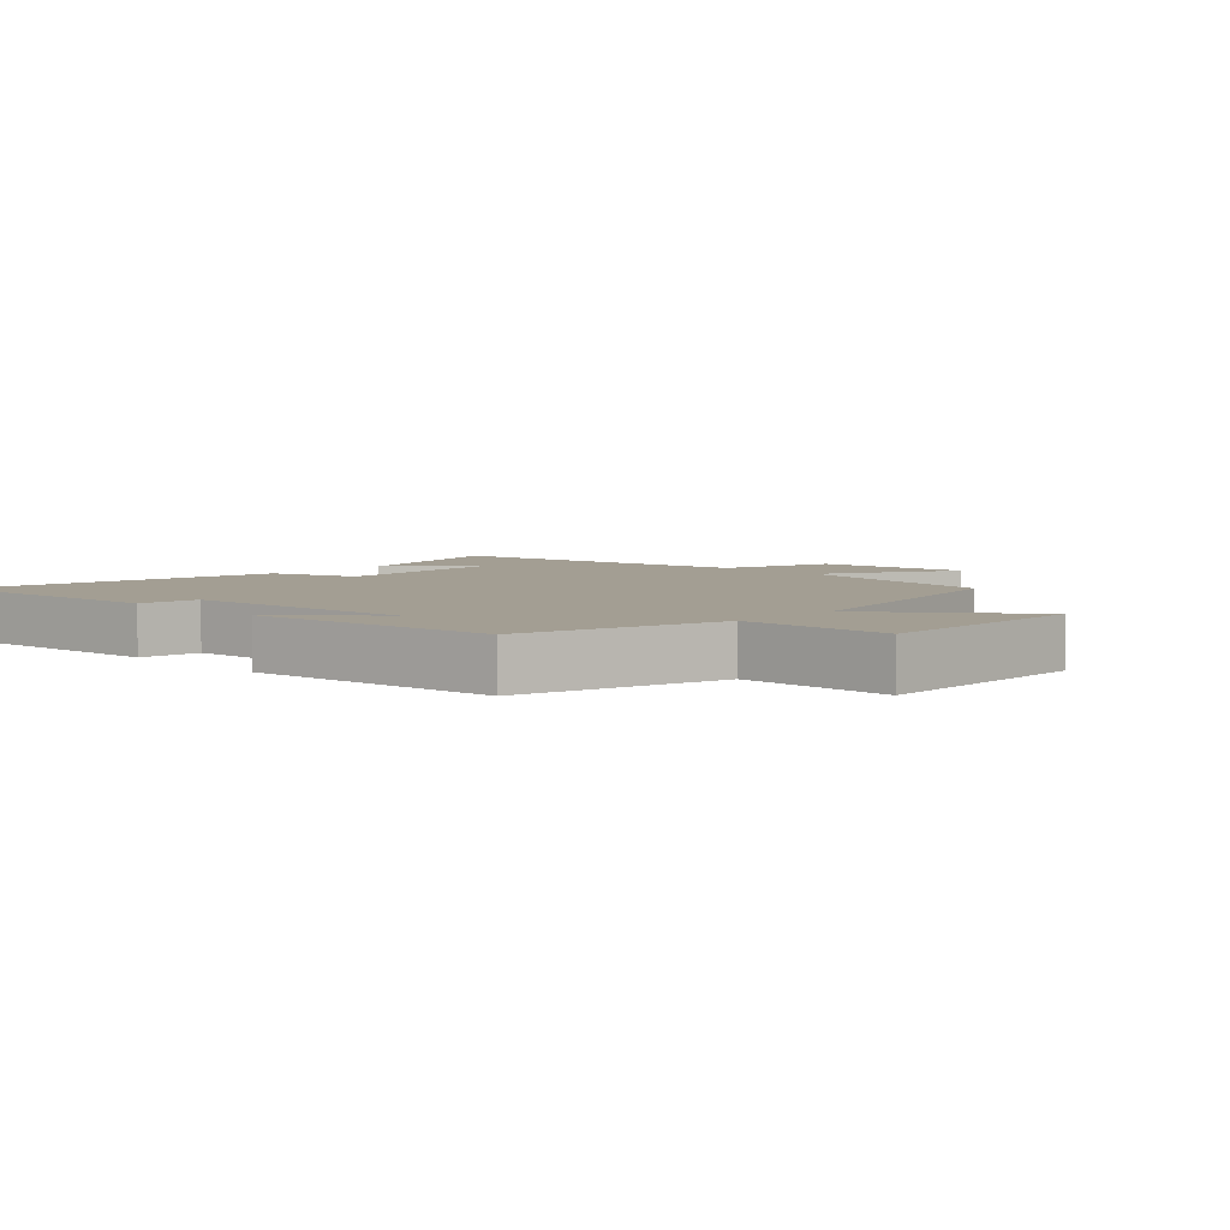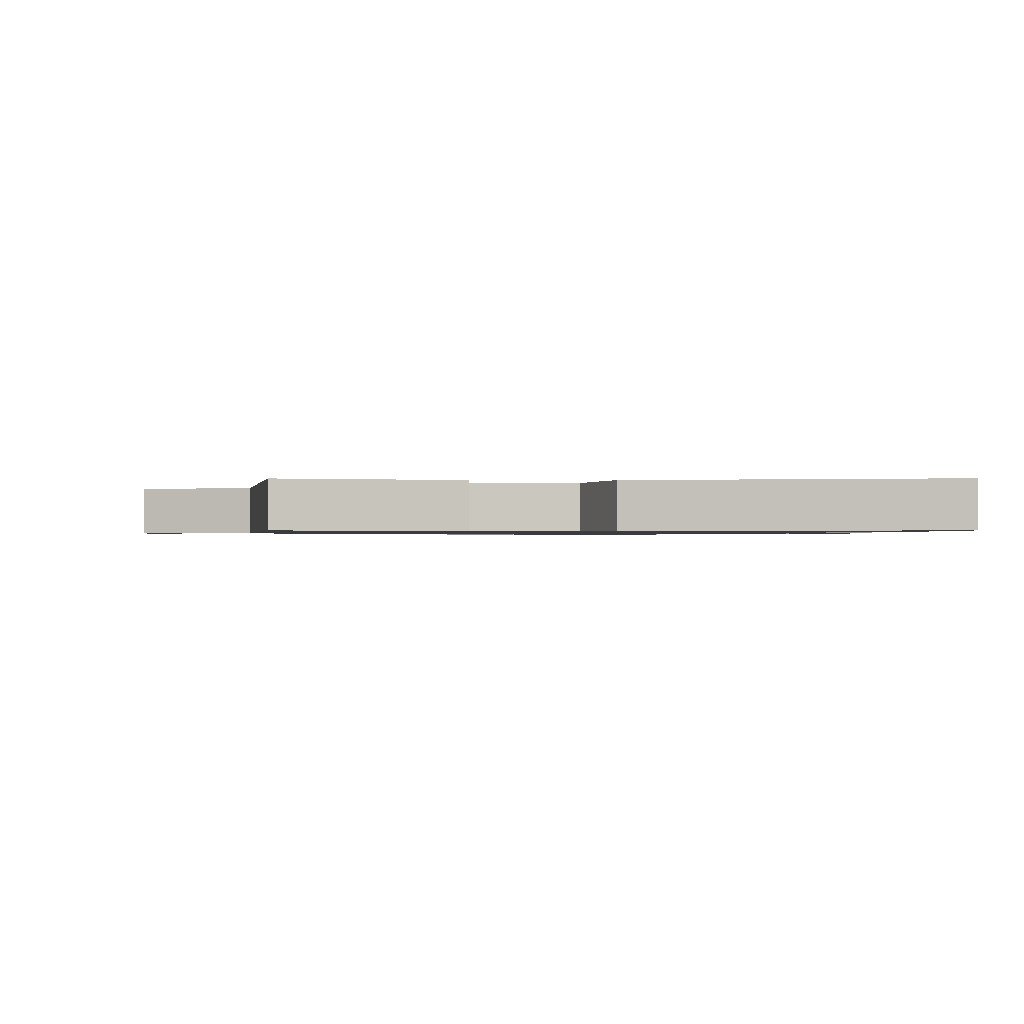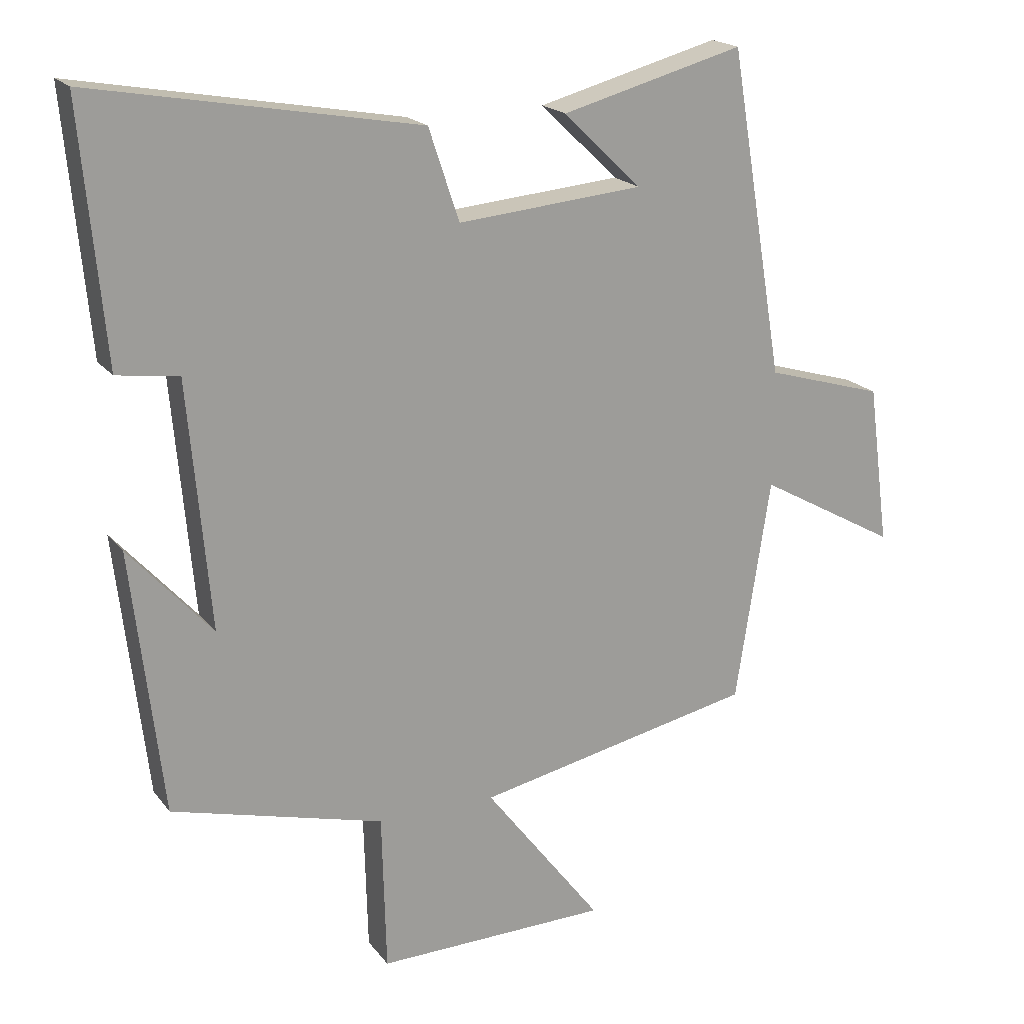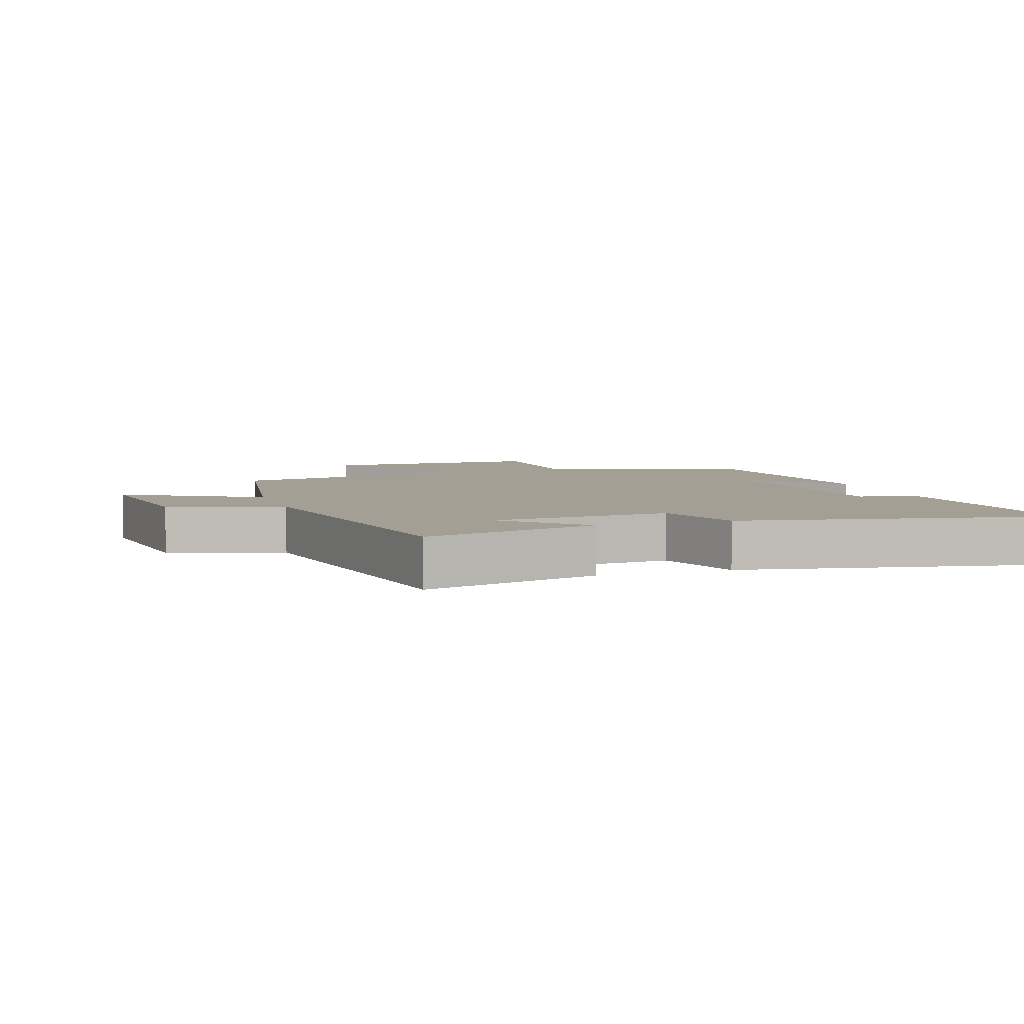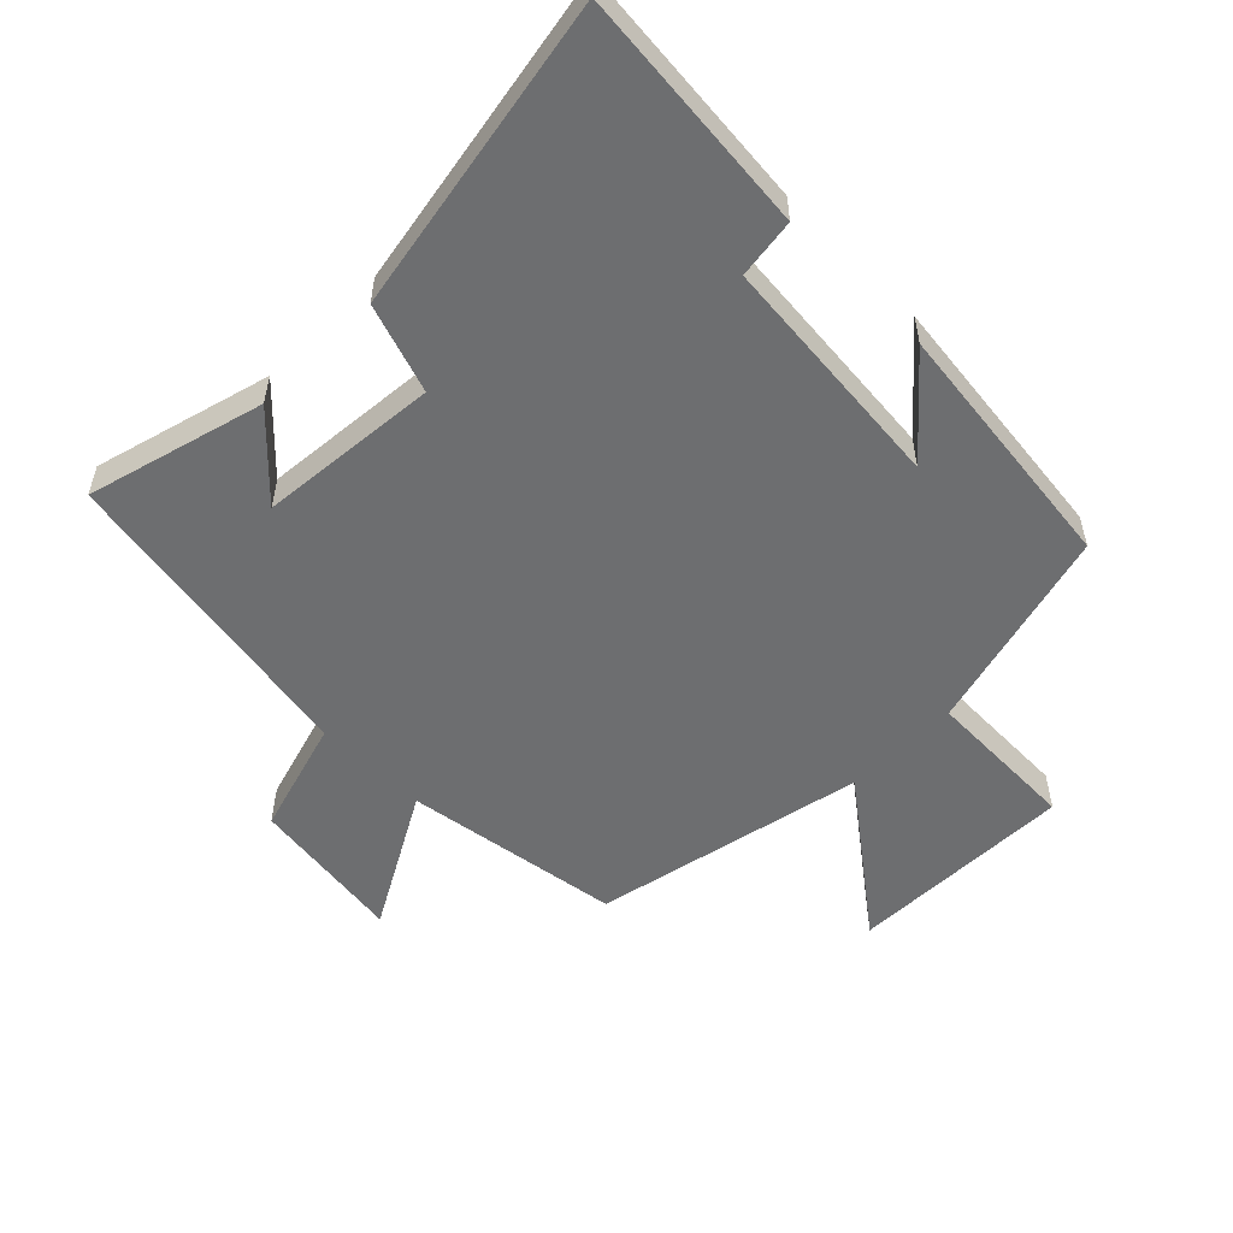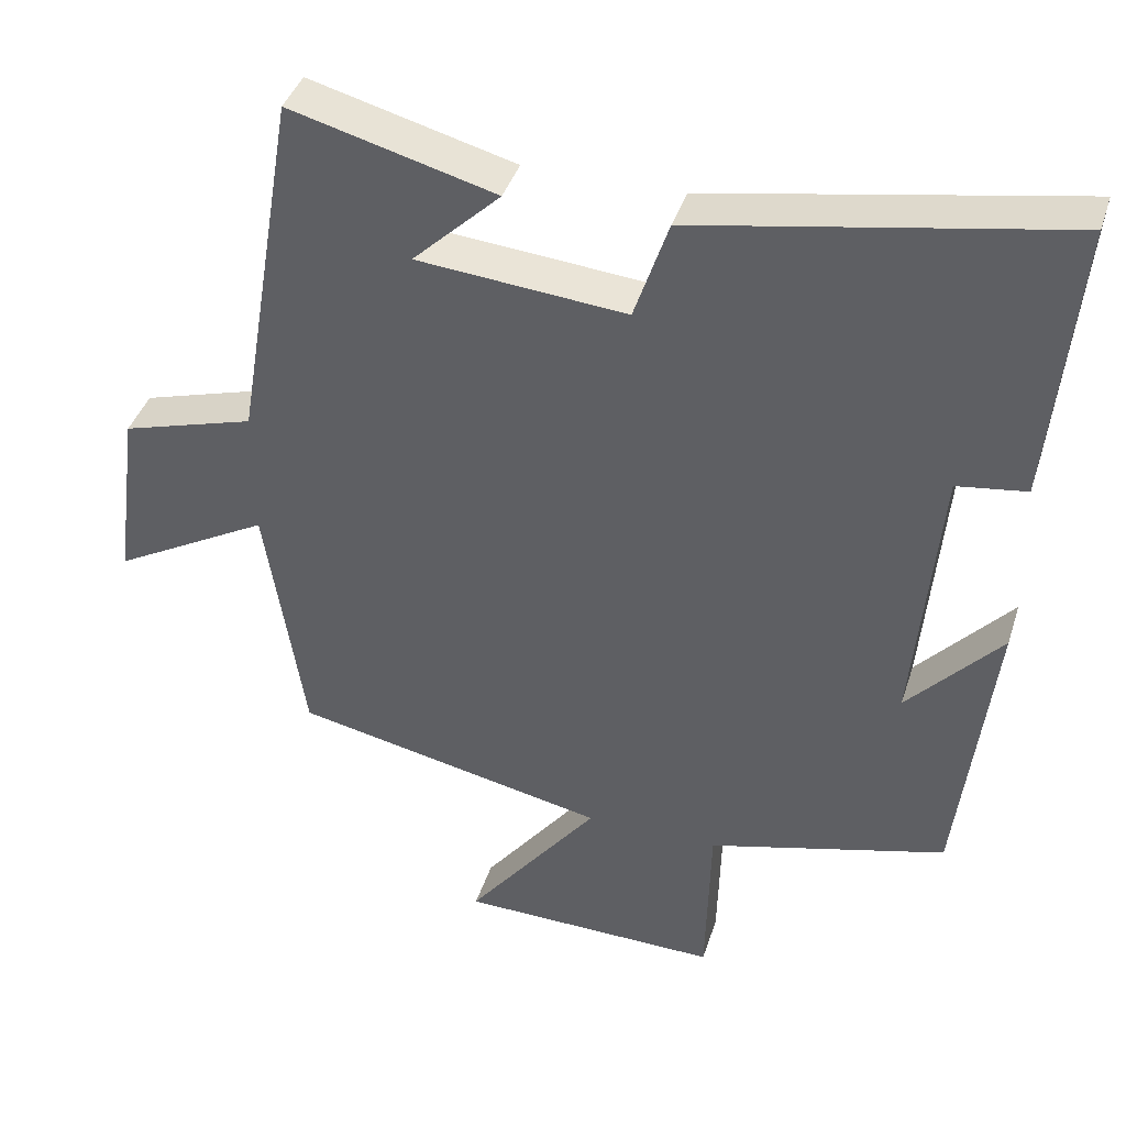
<metadata>
{"format":"obj","ext":"obj","renderer":"f3d","projection":"perspective","resolution":1024,"background":"white","views":[{"elev":5.2,"azim":134.3,"up":"+Y"},{"elev":-0.9,"azim":-0.4,"up":"+Y"},{"elev":19.4,"azim":154.0,"up":"+Z"},{"elev":5.4,"azim":-18.0,"up":"+Y"},{"elev":-54.2,"azim":45.0,"up":"+Y"},{"elev":40.6,"azim":17.2,"up":"+Z"}]}
</metadata>
<code>
v -0.419 0.07 0.572
v -0.15 0.07 0.5
v -0.265 0.07 0.389
v 0.009 0.07 0.365
v 0.054 0.07 0.5
v 0.534 0.07 0.587
v 0.5 0.07 0.214
v 0.409 0.07 0.201
v 0.377 0.07 -0.163
v 0.5 0.07 -0.026
v 0.455 0.07 -0.416
v 0.141 0.07 -0.5
v 0.135 0.07 -0.734
v -0.209 0.07 -0.728
v -0.035 0.07 -0.5
v -0.449 0.07 -0.414
v -0.5 0.07 -0.083
v -0.707 0.07 -0.199
v -0.675 0.07 0.039
v -0.5 0.07 0.091
v -0.419 0 0.572
v -0.15 0 0.5
v -0.265 0 0.389
v 0.009 0 0.365
v 0.054 0 0.5
v 0.534 0 0.587
v 0.5 0 0.214
v 0.409 0 0.201
v 0.377 0 -0.163
v 0.5 0 -0.026
v 0.455 0 -0.416
v 0.141 0 -0.5
v 0.135 0 -0.734
v -0.209 0 -0.728
v -0.035 0 -0.5
v -0.449 0 -0.414
v -0.5 0 -0.083
v -0.707 0 -0.199
v -0.675 0 0.039
v -0.5 0 0.091
f 17 18 19 20
f 15 16 17 20
f 15 20 1
f 12 13 14 15
f 9 10 11 12
f 8 9 12 15
f 5 6 7 8
f 4 5 8 15
f 3 4 15
f 1 2 3
f 1 3 15
f 40 39 38 37
f 40 37 36 35
f 21 40 35
f 35 34 33 32
f 32 31 30 29
f 35 32 29 28
f 28 27 26 25
f 35 28 25 24
f 35 24 23
f 23 22 21
f 35 23 21
f 1 21 22 2
f 2 22 23 3
f 3 23 24 4
f 4 24 25 5
f 5 25 26 6
f 6 26 27 7
f 7 27 28 8
f 8 28 29 9
f 9 29 30 10
f 10 30 31 11
f 11 31 32 12
f 12 32 33 13
f 13 33 34 14
f 14 34 35 15
f 15 35 36 16
f 16 36 37 17
f 17 37 38 18
f 18 38 39 19
f 19 39 40 20
f 20 40 21 1

</code>
